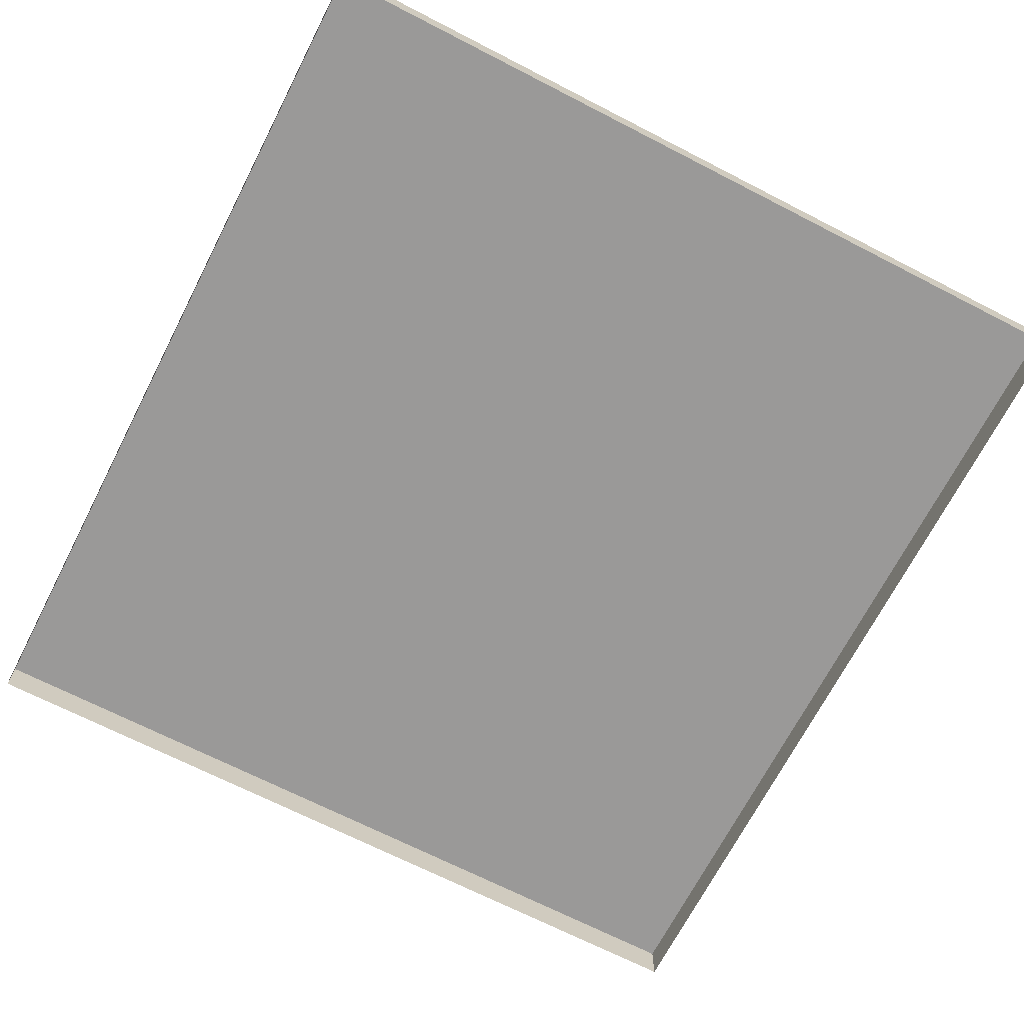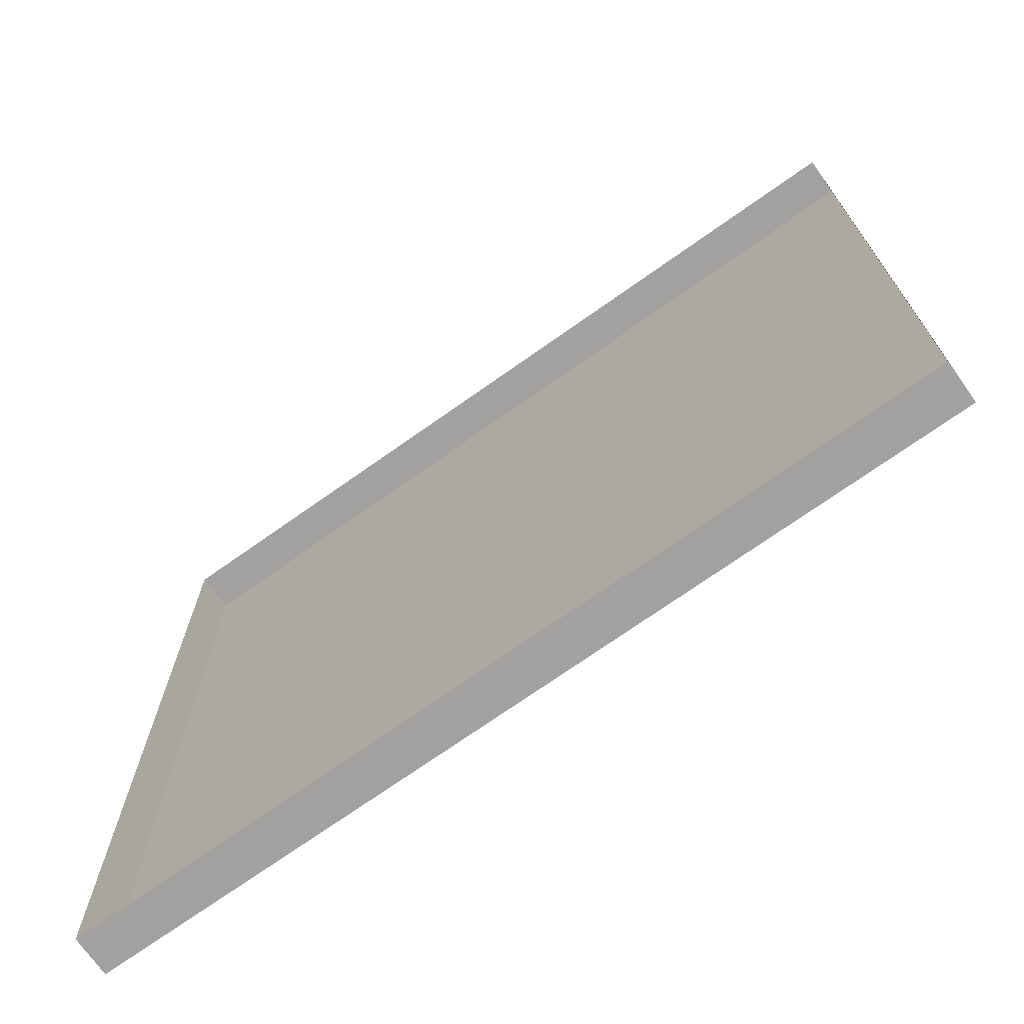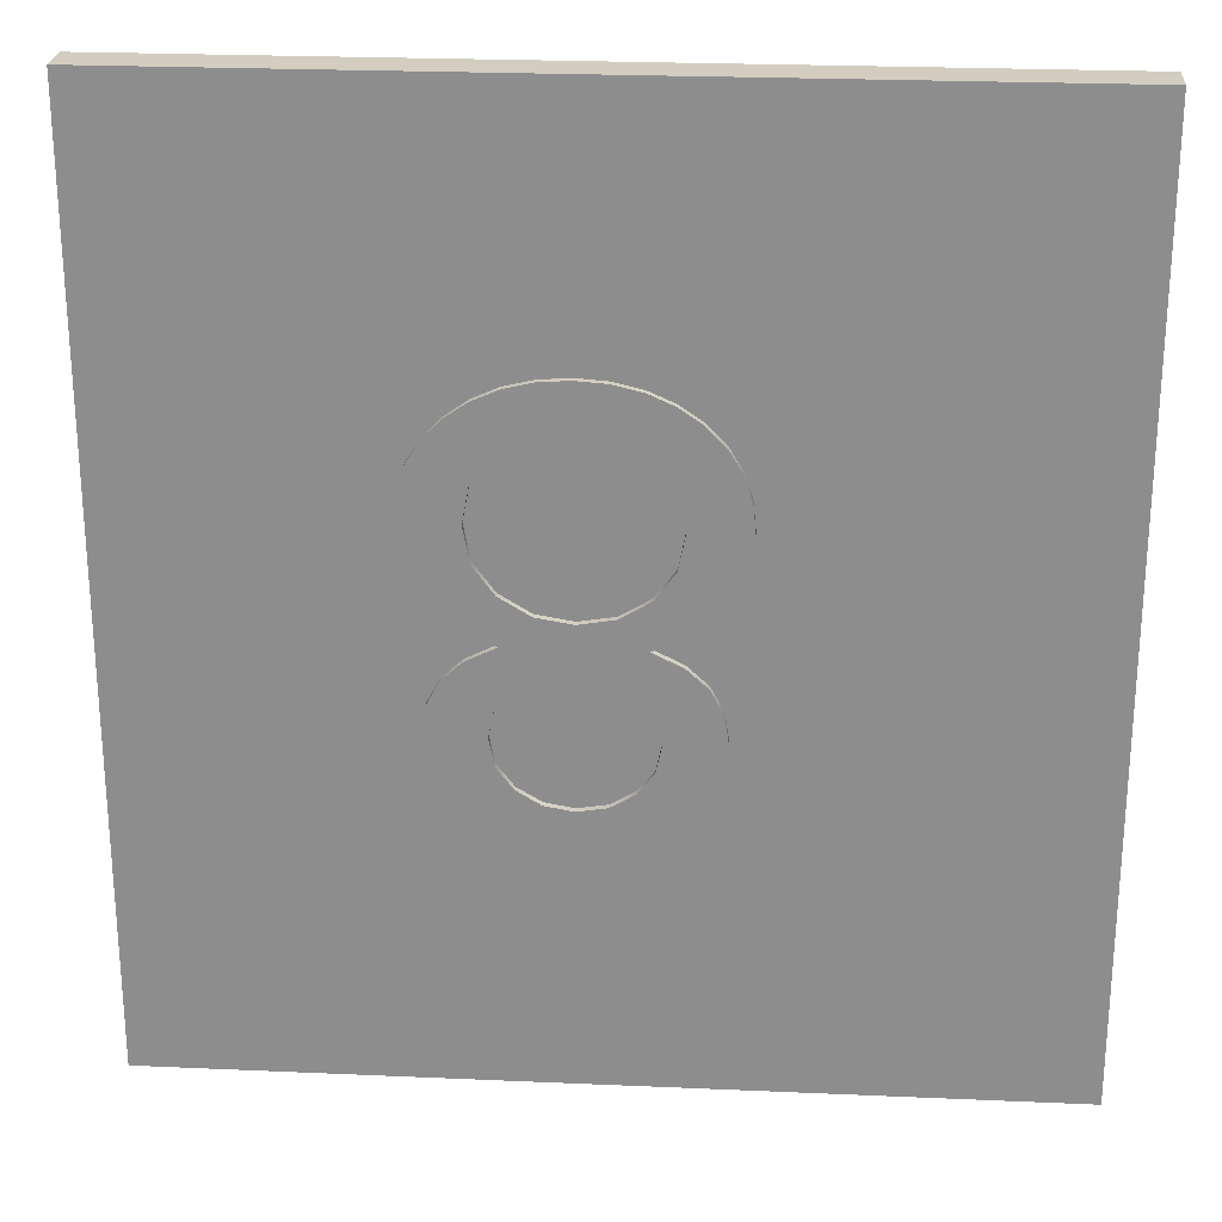
<metadata>
{"format":"obj","ext":"obj","renderer":"f3d","projection":"perspective","resolution":1024,"background":"white","views":[{"elev":-69.1,"azim":152.8,"up":"+Y"},{"elev":-72.2,"azim":35.3,"up":"+Z"},{"elev":24.7,"azim":-175.9,"up":"+Z"}]}
</metadata>
<code>
o mesh215/mesh215-geometry#mesh215-geometry
v 0.1504 -0.2113 -0.06839
v 0.1639 -0.2113 -0.06998
v 0.1533 -0.2113 -0.07089
v 0.1601 -0.2113 -0.06934
v 0.1572 -0.2113 -0.07244
v 0.1533 -0.2106 -0.07089
v 0.154 -0.2113 -0.07396
v 0.1569 -0.2113 -0.06742
v 0.164 -0.2113 -0.06996
v 0.1601 -0.2106 -0.06934
v 0.1572 -0.2106 -0.07244
v 0.1504 -0.2106 -0.06839
v 0.1138 -0.2113 -0.02016
v 0.1485 -0.2113 -0.065
v 0.1677 -0.2113 -0.06934
v 0.1569 -0.2106 -0.06742
v 0.1639 -0.2106 -0.06998
v 0.154 -0.2106 -0.07396
v 0.1485 -0.2106 -0.065
v 0.1709 -0.2106 -0.07244
v 0.1517 -0.2113 -0.07602
v 0.1548 -0.2113 -0.06448
v 0.171 -0.2113 -0.0674
v 0.1548 -0.2106 -0.06448
v 0.1777 -0.2113 -0.06809
v 0.1677 -0.2106 -0.06934
v 0.164 -0.2113 -0.07462
v 0.1517 -0.2106 -0.07602
v 0.1748 -0.2106 -0.07068
v 0.1504 -0.2113 -0.07863
v 0.1609 -0.2113 -0.07511
v 0.1479 -0.2113 -0.0608
v 0.1479 -0.2106 -0.0608
v 0.1748 -0.2113 -0.07068
v 0.1777 -0.2106 -0.06809
v 0.164 -0.2113 -0.07461
v 0.174 -0.2106 -0.07397
v 0.1609 -0.2106 -0.07511
v 0.1709 -0.2113 -0.07244
v 0.1499 -0.2113 -0.08181
v 0.1584 -0.2113 -0.07661
v 0.1482 -0.2113 -0.05781
v 0.1541 -0.2113 -0.06079
v 0.1732 -0.2113 -0.06441
v 0.1795 -0.2113 -0.06473
v 0.171 -0.2106 -0.0674
v 0.174 -0.2113 -0.07397
v 0.1671 -0.2113 -0.0751
v 0.164 -0.2106 -0.07461
v 0.1584 -0.2106 -0.07661
v 0.1502 -0.2113 -0.0843
v 0.1566 -0.2113 -0.07895
v 0.1504 -0.2106 -0.07863
v 0.1696 -0.2113 -0.07658
v 0.1491 -0.2113 -0.05512
v 0.1482 -0.2106 -0.05781
v 0.1541 -0.2106 -0.06079
v 0.2079 -0.2113 -0.02016
v 0.1795 -0.2106 -0.06473
v 0.1671 -0.2106 -0.0751
v 0.1763 -0.2113 -0.07602
v 0.1509 -0.2113 -0.08655
v 0.156 -0.2113 -0.08198
v 0.1499 -0.2106 -0.08181
v 0.1714 -0.2113 -0.07883
v 0.1505 -0.2113 -0.05273
v 0.1548 -0.2113 -0.05698
v 0.1491 -0.2106 -0.05512
v 0.1739 -0.2113 -0.0606
v 0.1801 -0.2113 -0.06064
v 0.1732 -0.2106 -0.06441
v 0.1696 -0.2106 -0.07658
v 0.1763 -0.2106 -0.07602
v 0.1566 -0.2106 -0.07895
v 0.1138 -0.2113 -0.1192
v 0.1566 -0.2113 -0.08472
v 0.1502 -0.2106 -0.0843
v 0.1719 -0.2113 -0.08166
v 0.156 -0.2106 -0.08198
v 0.1776 -0.2113 -0.07857
v 0.1714 -0.2106 -0.07883
v 0.1525 -0.2113 -0.05065
v 0.157 -0.2113 -0.05399
v 0.1505 -0.2106 -0.05273
v 0.1548 -0.2106 -0.05698
v 0.1739 -0.2106 -0.0606
v 0.1798 -0.2113 -0.05772
v 0.1801 -0.2106 -0.06064
v 0.1776 -0.2106 -0.07857
v 0.1522 -0.2113 -0.08855
v 0.1138 -0.2157 -0.1192
v 0.1584 -0.2113 -0.08697
v 0.1509 -0.2106 -0.08655
v 0.1713 -0.2113 -0.08458
v 0.1566 -0.2106 -0.08472
v 0.1781 -0.2113 -0.08163
v 0.155 -0.2113 -0.04895
v 0.1602 -0.2113 -0.05205
v 0.1732 -0.2113 -0.05683
v 0.157 -0.2106 -0.05399
v 0.1732 -0.2106 -0.05683
v 0.1789 -0.2113 -0.05508
v 0.1539 -0.2113 -0.09031
v 0.1609 -0.2113 -0.08847
v 0.1138 -0.2157 -0.02016
v 0.2079 -0.2113 -0.1192
v 0.1696 -0.2113 -0.08692
v 0.1778 -0.2113 -0.08414
v 0.1719 -0.2106 -0.08166
v 0.1781 -0.2106 -0.08163
v 0.1577 -0.2113 -0.04775
v 0.1754 -0.2113 -0.05065
v 0.1525 -0.2106 -0.05065
v 0.164 -0.2113 -0.05141
v 0.171 -0.2113 -0.05391
v 0.1602 -0.2106 -0.05205
v 0.1798 -0.2106 -0.05772
v 0.1775 -0.2113 -0.05272
v 0.156 -0.2113 -0.09175
v 0.174 -0.2113 -0.09025
v 0.1539 -0.2106 -0.09031
v 0.1639 -0.2113 -0.08896
v 0.1522 -0.2106 -0.08855
v 0.2079 -0.2157 -0.02016
v 0.2079 -0.2157 -0.1192
v 0.167 -0.2113 -0.08845
v 0.1584 -0.2106 -0.08697
v 0.1771 -0.2113 -0.08642
v 0.1696 -0.2106 -0.08692
v 0.1713 -0.2106 -0.08458
v 0.1778 -0.2106 -0.08414
v 0.1607 -0.2113 -0.04702
v 0.173 -0.2113 -0.04895
v 0.155 -0.2106 -0.04895
v 0.1678 -0.2113 -0.05203
v 0.164 -0.2106 -0.05141
v 0.1789 -0.2106 -0.05508
v 0.1719 -0.2113 -0.09171
v 0.156 -0.2106 -0.09175
v 0.1609 -0.2106 -0.08847
v 0.1584 -0.2113 -0.09277
v 0.167 -0.2106 -0.08845
v 0.1771 -0.2106 -0.08642
v 0.164 -0.2113 -0.04678
v 0.1703 -0.2113 -0.04775
v 0.1577 -0.2106 -0.04775
v 0.173 -0.2106 -0.04895
v 0.1754 -0.2106 -0.05065
v 0.1678 -0.2106 -0.05203
v 0.171 -0.2106 -0.05391
v 0.1775 -0.2106 -0.05272
v 0.1695 -0.2113 -0.09276
v 0.1584 -0.2106 -0.09277
v 0.174 -0.2106 -0.09025
v 0.1758 -0.2113 -0.08846
v 0.1719 -0.2106 -0.09171
v 0.1639 -0.2106 -0.08896
v 0.161 -0.2113 -0.09339
v 0.1758 -0.2106 -0.08846
v 0.1673 -0.2113 -0.04702
v 0.1607 -0.2106 -0.04702
v 0.1703 -0.2106 -0.04775
v 0.1695 -0.2106 -0.09276
v 0.1668 -0.2113 -0.09338
v 0.161 -0.2106 -0.09339
v 0.1639 -0.2113 -0.09359
v 0.164 -0.2106 -0.04678
v 0.1673 -0.2106 -0.04702
v 0.1668 -0.2106 -0.09338
v 0.1639 -0.2106 -0.09359
f 1 2 3
f 2 1 4
f 2 5 3
f 7 1 3
f 4 1 8
f 4 9 2
f 9 5 2
f 7 3 5
f 7 13 1
f 8 1 14
f 15 4 8
f 9 4 15
f 9 7 5
f 21 13 7
f 1 13 14
f 8 14 22
f 15 8 23
f 25 9 15
f 27 7 9
f 30 13 21
f 31 21 7
f 14 13 32
f 22 14 32
f 23 8 22
f 25 15 23
f 34 9 25
f 31 7 27
f 9 36 27
f 40 13 30
f 41 30 21
f 41 21 31
f 32 13 42
f 22 32 43
f 23 22 44
f 25 23 45
f 39 9 34
f 25 47 34
f 48 31 27
f 36 9 47
f 48 27 36
f 51 13 40
f 52 40 30
f 52 30 41
f 54 41 31
f 42 13 55
f 43 32 42
f 44 22 43
f 45 23 44
f 58 25 45
f 47 9 39
f 34 47 39
f 58 47 25
f 54 31 48
f 47 48 36
f 62 13 51
f 63 51 40
f 63 40 52
f 65 52 41
f 65 41 54
f 55 13 66
f 67 42 55
f 43 42 67
f 44 43 69
f 45 44 70
f 58 45 70
f 58 61 47
f 61 54 48
f 61 48 47
f 62 75 13
f 76 62 51
f 76 51 63
f 78 63 52
f 78 52 65
f 80 65 54
f 66 13 82
f 83 55 66
f 67 55 83
f 69 43 67
f 70 44 69
f 58 70 87
f 58 80 61
f 80 54 61
f 90 75 62
f 91 13 75
f 92 62 76
f 94 76 63
f 94 63 78
f 96 78 65
f 96 65 80
f 82 13 97
f 98 66 82
f 83 66 98
f 99 67 83
f 69 67 99
f 70 69 87
f 58 87 102
f 58 96 80
f 103 75 90
f 104 90 62
f 13 91 105
f 106 91 75
f 104 62 92
f 107 92 76
f 107 76 94
f 108 94 78
f 108 78 96
f 97 13 111
f 112 82 97
f 98 82 114
f 115 83 98
f 99 83 115
f 87 69 99
f 87 99 102
f 58 102 118
f 58 108 96
f 119 75 103
f 120 103 90
f 122 90 104
f 124 13 105
f 91 106 125
f 75 119 106
f 126 104 92
f 126 92 107
f 128 107 94
f 128 94 108
f 111 13 132
f 133 97 111
f 112 114 82
f 112 97 133
f 135 98 114
f 115 98 135
f 102 99 115
f 102 115 118
f 58 118 112
f 58 128 108
f 138 119 103
f 138 103 120
f 120 90 122
f 104 126 122
f 13 124 58
f 106 124 125
f 106 119 141
f 128 126 107
f 132 13 144
f 145 111 132
f 133 111 145
f 112 135 114
f 58 112 133
f 118 115 135
f 118 135 112
f 106 128 58
f 152 119 138
f 120 106 138
f 122 155 120
f 155 122 126
f 124 106 58
f 58 144 13
f 152 141 119
f 106 141 158
f 155 126 128
f 160 132 144
f 145 132 160
f 58 133 145
f 128 106 155
f 138 106 152
f 155 106 120
f 58 160 144
f 164 141 152
f 164 158 141
f 106 158 166
f 58 145 160
f 152 106 164
f 158 164 166
f 164 106 166
f 3 2 1
f 4 1 2
f 3 5 2
f 1 6 3
f 3 6 1
f 3 1 7
f 8 1 4
f 2 9 4
f 2 10 4
f 4 10 2
f 2 5 9
f 3 11 5
f 5 11 3
f 5 3 7
f 6 1 12
f 12 1 6
f 11 3 6
f 6 3 11
f 1 13 7
f 14 1 8
f 8 4 15
f 4 16 8
f 8 16 4
f 15 4 9
f 9 17 2
f 2 17 9
f 10 2 17
f 17 2 10
f 16 4 10
f 10 4 16
f 5 7 9
f 18 5 11
f 11 5 18
f 5 18 7
f 7 18 5
f 1 19 12
f 12 19 1
f 17 6 12
f 12 6 17
f 20 11 6
f 6 11 20
f 7 13 21
f 14 13 1
f 19 1 14
f 14 1 19
f 22 14 8
f 23 8 15
f 24 8 16
f 16 8 24
f 15 9 25
f 26 9 15
f 15 9 26
f 17 9 26
f 26 9 17
f 17 12 10
f 10 12 17
f 10 12 16
f 16 12 10
f 9 7 27
f 20 18 11
f 11 18 20
f 28 7 18
f 18 7 28
f 16 12 19
f 19 12 16
f 29 6 17
f 17 6 29
f 20 6 29
f 29 6 20
f 21 13 30
f 7 21 31
f 7 28 21
f 21 28 7
f 32 13 14
f 14 33 19
f 19 33 14
f 32 14 22
f 22 8 23
f 8 24 22
f 22 24 8
f 23 15 25
f 23 26 15
f 15 26 23
f 16 19 24
f 24 19 16
f 25 9 34
f 35 17 26
f 26 17 35
f 27 7 31
f 27 36 9
f 37 18 20
f 20 18 37
f 38 28 18
f 18 28 38
f 17 35 29
f 29 35 17
f 29 39 20
f 20 39 29
f 30 13 40
f 21 30 41
f 28 30 21
f 21 30 28
f 31 21 41
f 42 13 32
f 33 14 32
f 32 14 33
f 24 19 33
f 33 19 24
f 43 32 22
f 44 22 23
f 24 43 22
f 22 43 24
f 45 23 25
f 26 23 46
f 46 23 26
f 34 9 39
f 34 35 25
f 25 35 34
f 34 47 25
f 35 26 46
f 46 26 35
f 27 31 48
f 31 49 27
f 27 49 31
f 47 9 36
f 36 27 48
f 27 49 36
f 36 49 27
f 49 18 37
f 37 18 49
f 20 47 37
f 37 47 20
f 50 28 38
f 38 28 50
f 38 18 49
f 49 18 38
f 35 34 29
f 29 34 35
f 39 29 34
f 34 29 39
f 47 20 39
f 39 20 47
f 40 13 51
f 30 40 52
f 53 40 30
f 30 40 53
f 41 30 52
f 30 28 53
f 53 28 30
f 31 41 54
f 41 38 31
f 31 38 41
f 55 13 42
f 42 32 43
f 56 32 42
f 42 32 56
f 32 56 33
f 33 56 32
f 24 33 57
f 57 33 24
f 43 22 44
f 44 23 45
f 44 46 23
f 23 46 44
f 43 24 57
f 57 24 43
f 35 45 25
f 25 45 35
f 45 25 58
f 39 9 47
f 39 47 34
f 25 47 58
f 35 46 59
f 59 46 35
f 48 31 54
f 49 31 38
f 38 31 49
f 36 48 47
f 36 60 48
f 48 60 36
f 60 36 49
f 49 36 60
f 37 60 49
f 49 60 37
f 61 37 47
f 47 37 61
f 50 53 28
f 28 53 50
f 38 41 50
f 50 41 38
f 51 13 62
f 40 51 63
f 64 51 40
f 40 51 64
f 52 40 63
f 40 53 64
f 64 53 40
f 41 52 65
f 52 50 41
f 41 50 52
f 54 41 65
f 66 13 55
f 55 42 67
f 68 42 55
f 55 42 68
f 67 42 43
f 42 68 56
f 56 68 42
f 57 33 56
f 56 33 57
f 69 43 44
f 70 44 45
f 46 44 71
f 71 44 46
f 57 67 43
f 43 67 57
f 45 35 59
f 59 35 45
f 70 45 58
f 47 61 58
f 59 46 71
f 71 46 59
f 48 54 61
f 48 72 54
f 54 72 48
f 47 48 61
f 72 48 60
f 60 48 72
f 73 60 37
f 37 60 73
f 37 61 73
f 73 61 37
f 74 53 50
f 50 53 74
f 13 75 62
f 51 62 76
f 77 62 51
f 51 62 77
f 63 51 76
f 51 64 77
f 77 64 51
f 52 63 78
f 79 52 63
f 63 52 79
f 74 64 53
f 53 64 74
f 65 52 78
f 50 52 74
f 74 52 50
f 54 65 80
f 54 81 65
f 65 81 54
f 82 13 66
f 66 55 83
f 84 55 66
f 66 55 84
f 83 55 67
f 55 84 68
f 68 84 55
f 67 43 69
f 85 56 68
f 68 56 85
f 57 56 85
f 85 56 57
f 69 44 70
f 86 44 69
f 69 44 86
f 59 70 45
f 45 70 59
f 44 86 71
f 71 86 44
f 67 57 85
f 85 57 67
f 87 70 58
f 61 80 58
f 59 71 88
f 88 71 59
f 61 54 80
f 81 54 72
f 72 54 81
f 73 72 60
f 60 72 73
f 61 89 73
f 73 89 61
f 62 75 90
f 75 13 91
f 76 62 92
f 62 77 93
f 93 77 62
f 63 76 94
f 95 63 76
f 76 63 95
f 79 77 64
f 64 77 79
f 78 63 94
f 52 79 74
f 74 79 52
f 63 95 79
f 79 95 63
f 79 64 74
f 74 64 79
f 65 78 96
f 81 78 65
f 65 78 81
f 80 65 96
f 97 13 82
f 82 66 98
f 82 84 66
f 66 84 82
f 98 66 83
f 83 67 99
f 67 100 83
f 83 100 67
f 100 68 84
f 84 68 100
f 99 67 69
f 85 68 100
f 100 68 85
f 87 69 70
f 69 101 86
f 86 101 69
f 70 59 88
f 88 59 70
f 88 71 86
f 86 71 88
f 100 67 85
f 85 67 100
f 88 87 70
f 70 87 88
f 102 87 58
f 80 96 58
f 89 61 80
f 80 61 89
f 89 81 72
f 72 81 89
f 89 72 73
f 73 72 89
f 90 75 103
f 62 90 104
f 93 90 62
f 62 90 93
f 105 91 13
f 75 91 106
f 92 62 104
f 76 92 107
f 92 95 76
f 76 95 92
f 95 93 77
f 77 93 95
f 94 76 107
f 95 77 79
f 79 77 95
f 78 94 108
f 109 94 78
f 78 94 109
f 96 78 108
f 78 81 109
f 109 81 78
f 110 80 96
f 96 80 110
f 111 13 97
f 97 82 112
f 97 113 82
f 82 113 97
f 114 82 98
f 84 82 113
f 113 82 84
f 98 83 115
f 83 116 98
f 98 116 83
f 115 83 99
f 116 83 100
f 100 83 116
f 100 84 116
f 116 84 100
f 99 69 87
f 101 69 99
f 99 69 101
f 117 86 101
f 101 86 117
f 88 86 117
f 117 86 88
f 87 88 117
f 117 88 87
f 102 99 87
f 117 102 87
f 87 102 117
f 118 102 58
f 96 108 58
f 80 110 89
f 89 110 80
f 110 81 89
f 89 81 110
f 103 75 119
f 90 103 120
f 90 121 103
f 103 121 90
f 104 90 122
f 90 93 123
f 123 93 90
f 105 13 124
f 125 106 91
f 106 119 75
f 92 104 126
f 104 127 92
f 92 127 104
f 107 92 126
f 95 92 127
f 127 92 95
f 127 93 95
f 95 93 127
f 94 107 128
f 94 129 107
f 107 129 94
f 108 94 128
f 94 109 130
f 130 109 94
f 131 96 108
f 108 96 131
f 110 109 81
f 81 109 110
f 96 131 110
f 110 131 96
f 132 13 111
f 111 97 133
f 111 134 97
f 97 134 111
f 82 114 112
f 133 97 112
f 113 97 134
f 134 97 113
f 114 98 135
f 98 136 114
f 114 136 98
f 116 84 113
f 113 84 116
f 135 98 115
f 136 98 116
f 116 98 136
f 115 99 102
f 115 101 99
f 99 101 115
f 117 101 137
f 137 101 117
f 102 117 137
f 137 117 102
f 118 115 102
f 137 118 102
f 102 118 137
f 112 118 58
f 108 128 58
f 103 119 138
f 103 139 119
f 119 139 103
f 120 103 138
f 122 90 120
f 121 90 123
f 123 90 121
f 139 103 121
f 121 103 139
f 122 126 104
f 122 140 104
f 104 140 122
f 140 123 93
f 93 123 140
f 58 124 13
f 125 124 106
f 141 119 106
f 127 104 140
f 140 104 127
f 107 126 128
f 107 142 126
f 126 142 107
f 140 93 127
f 127 93 140
f 129 94 130
f 130 94 129
f 142 107 129
f 129 107 142
f 143 108 128
f 128 108 143
f 131 130 109
f 109 130 131
f 108 143 131
f 131 143 108
f 131 109 110
f 110 109 131
f 144 13 132
f 132 111 145
f 132 146 111
f 111 146 132
f 145 111 133
f 134 111 146
f 146 111 134
f 114 135 112
f 112 147 133
f 133 147 112
f 133 112 58
f 148 113 134
f 134 113 148
f 114 149 135
f 135 149 114
f 149 114 136
f 136 114 149
f 116 113 136
f 136 113 116
f 135 115 118
f 135 150 115
f 115 150 135
f 101 115 150
f 150 115 101
f 137 101 150
f 150 101 137
f 118 137 151
f 151 137 118
f 112 135 118
f 118 148 112
f 112 148 118
f 58 128 106
f 138 119 152
f 153 119 139
f 139 119 153
f 138 154 120
f 120 154 138
f 138 106 120
f 120 155 122
f 154 121 123
f 123 121 154
f 156 139 121
f 121 139 156
f 126 122 155
f 126 157 122
f 122 157 126
f 140 122 157
f 157 122 140
f 157 123 140
f 140 123 157
f 58 106 124
f 13 144 58
f 119 141 152
f 119 153 141
f 141 153 119
f 158 141 106
f 128 126 155
f 157 126 142
f 142 126 157
f 143 129 130
f 130 129 143
f 143 142 129
f 129 142 143
f 128 159 143
f 143 159 128
f 143 130 131
f 131 130 143
f 144 132 160
f 144 161 132
f 132 161 144
f 160 132 145
f 146 132 161
f 161 132 146
f 133 162 145
f 145 162 133
f 145 133 58
f 147 134 146
f 146 134 147
f 147 112 148
f 148 112 147
f 162 133 147
f 147 133 162
f 148 136 113
f 113 136 148
f 148 134 147
f 147 134 148
f 150 135 149
f 149 135 150
f 148 149 136
f 136 149 148
f 137 150 151
f 151 150 137
f 148 118 151
f 151 118 148
f 155 106 128
f 152 156 138
f 138 156 152
f 152 106 138
f 163 153 139
f 139 153 163
f 154 138 156
f 156 138 154
f 159 120 154
f 154 120 159
f 120 106 155
f 120 159 155
f 155 159 120
f 156 121 154
f 154 121 156
f 154 123 157
f 157 123 154
f 163 139 156
f 156 139 163
f 144 160 58
f 152 141 164
f 165 141 153
f 153 141 165
f 141 158 164
f 141 165 158
f 158 165 141
f 166 158 106
f 159 128 155
f 155 128 159
f 159 157 142
f 142 157 159
f 159 142 143
f 143 142 159
f 160 167 144
f 144 167 160
f 161 144 167
f 167 144 161
f 145 168 160
f 160 168 145
f 160 145 58
f 162 146 161
f 161 146 162
f 168 145 162
f 162 145 168
f 147 146 162
f 162 146 147
f 151 150 149
f 149 150 151
f 151 149 148
f 148 149 151
f 156 152 163
f 163 152 156
f 164 106 152
f 169 153 163
f 163 153 169
f 157 159 154
f 154 159 157
f 164 163 152
f 152 163 164
f 169 165 153
f 153 165 169
f 166 164 158
f 170 158 165
f 165 158 170
f 158 170 166
f 166 170 158
f 166 106 164
f 167 160 168
f 168 160 167
f 168 161 167
f 167 161 168
f 162 161 168
f 168 161 162
f 163 164 169
f 169 164 163
f 165 169 170
f 170 169 165
f 166 169 164
f 164 169 166
f 169 166 170
f 170 166 169

</code>
